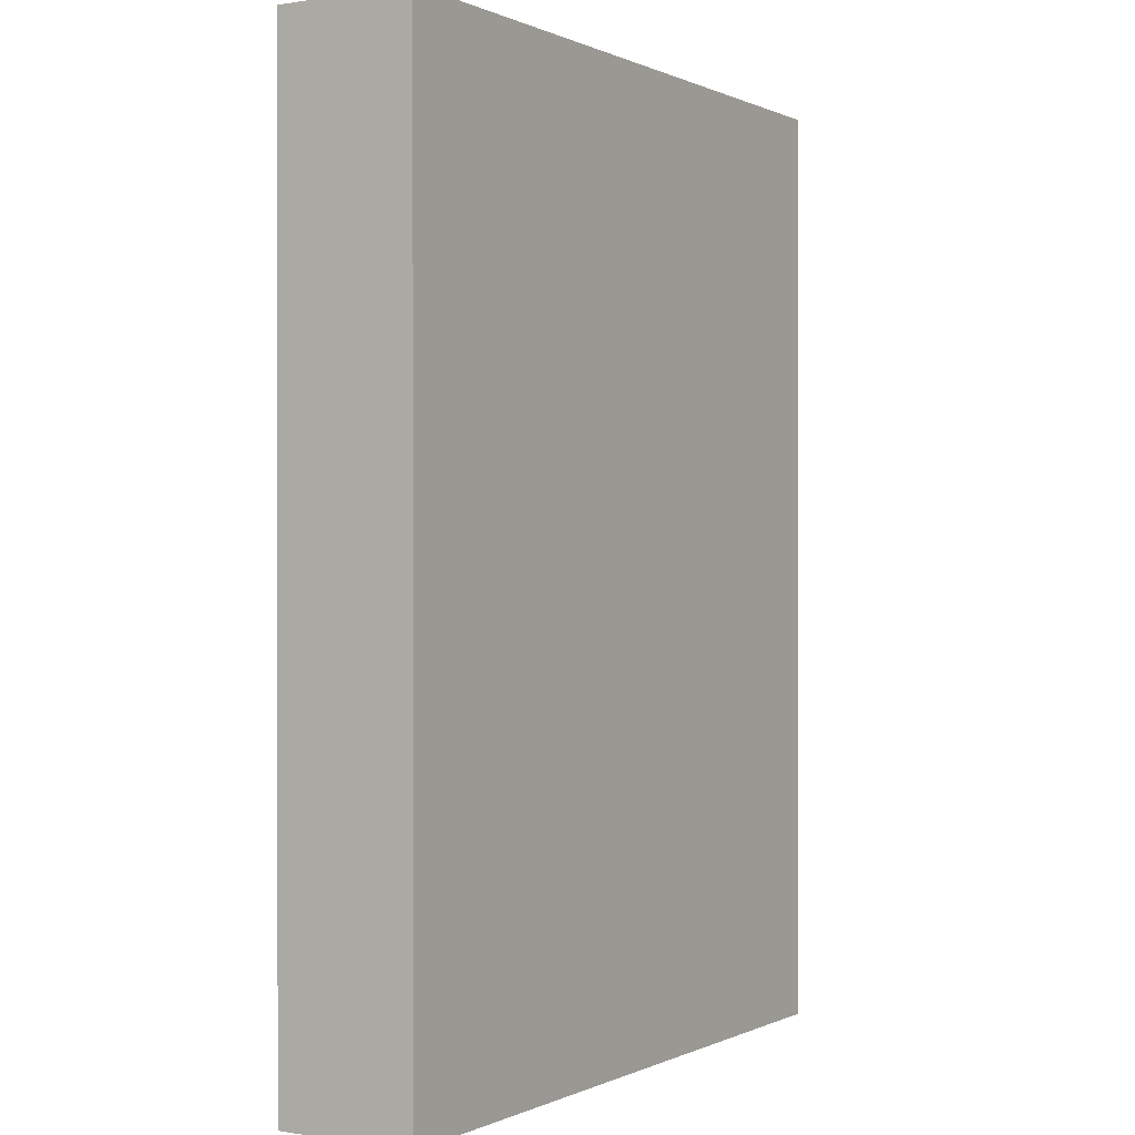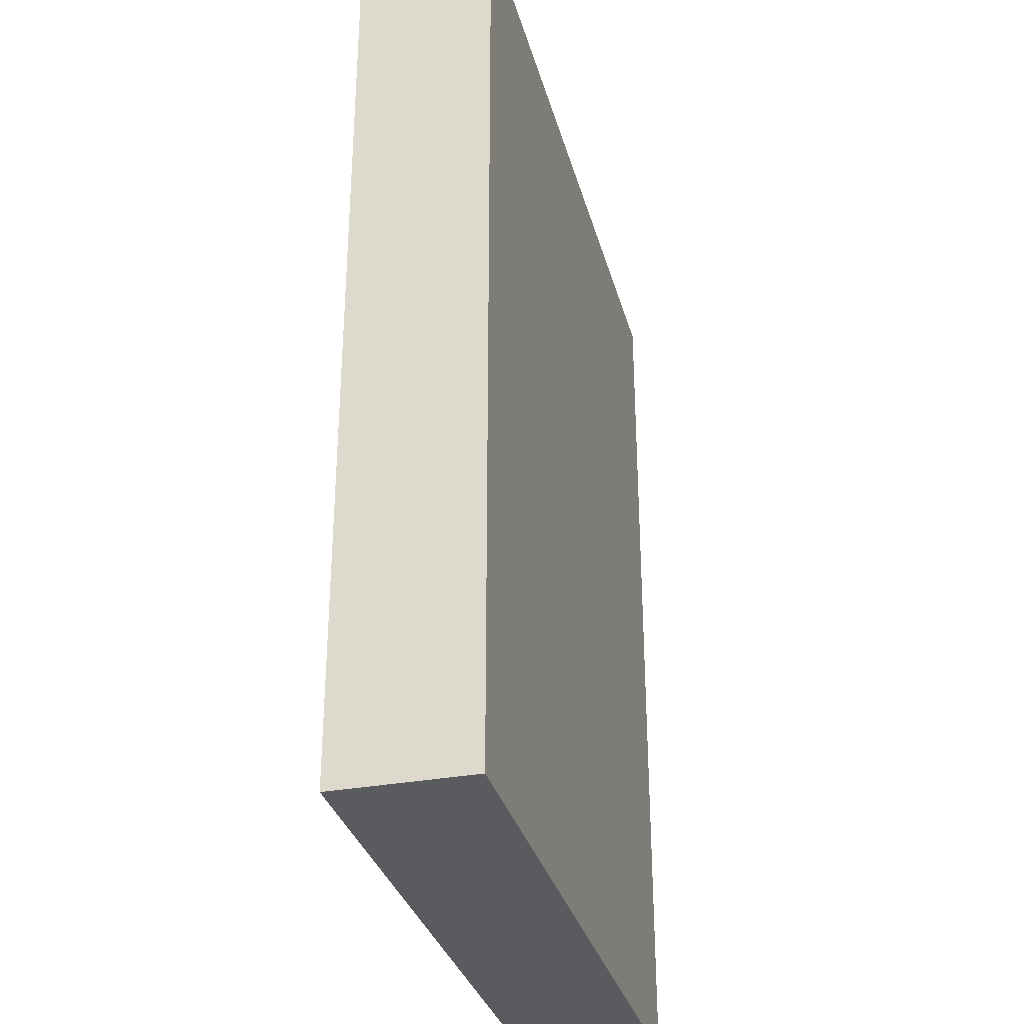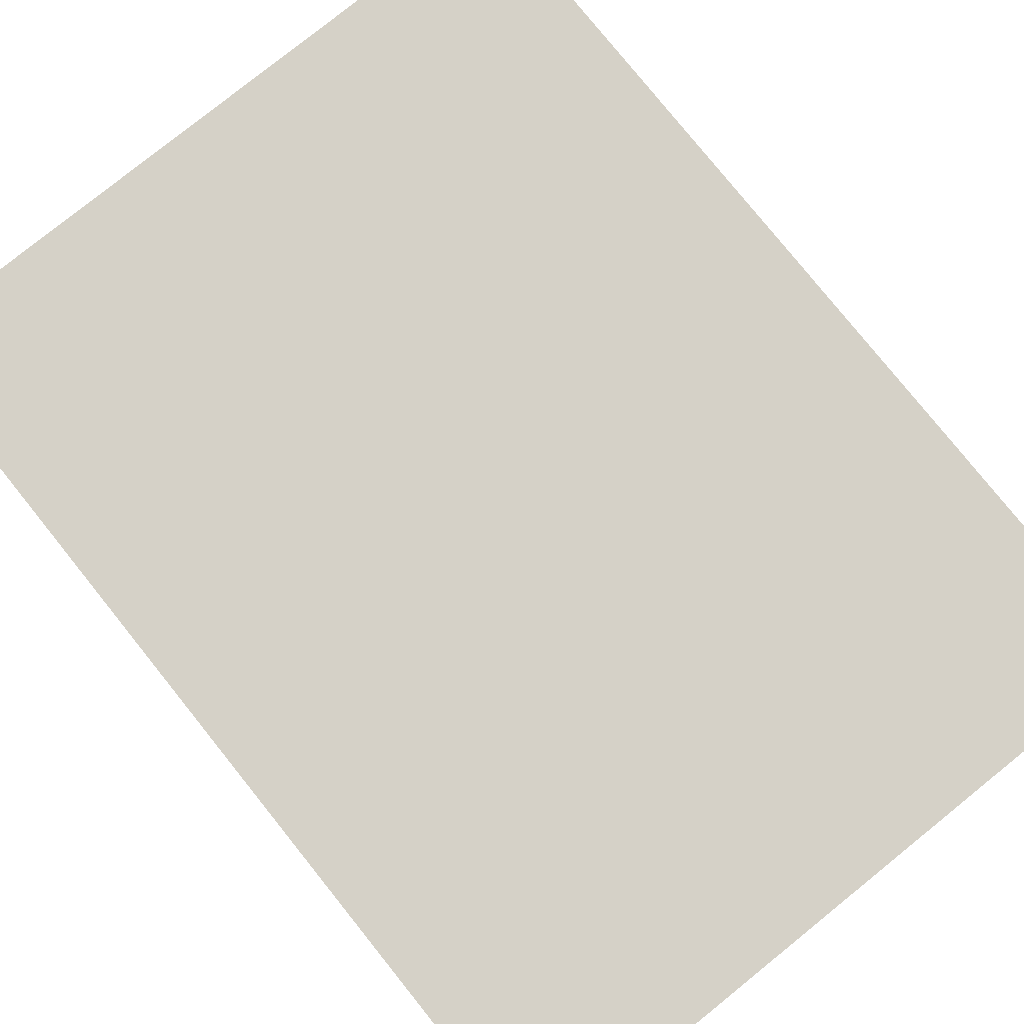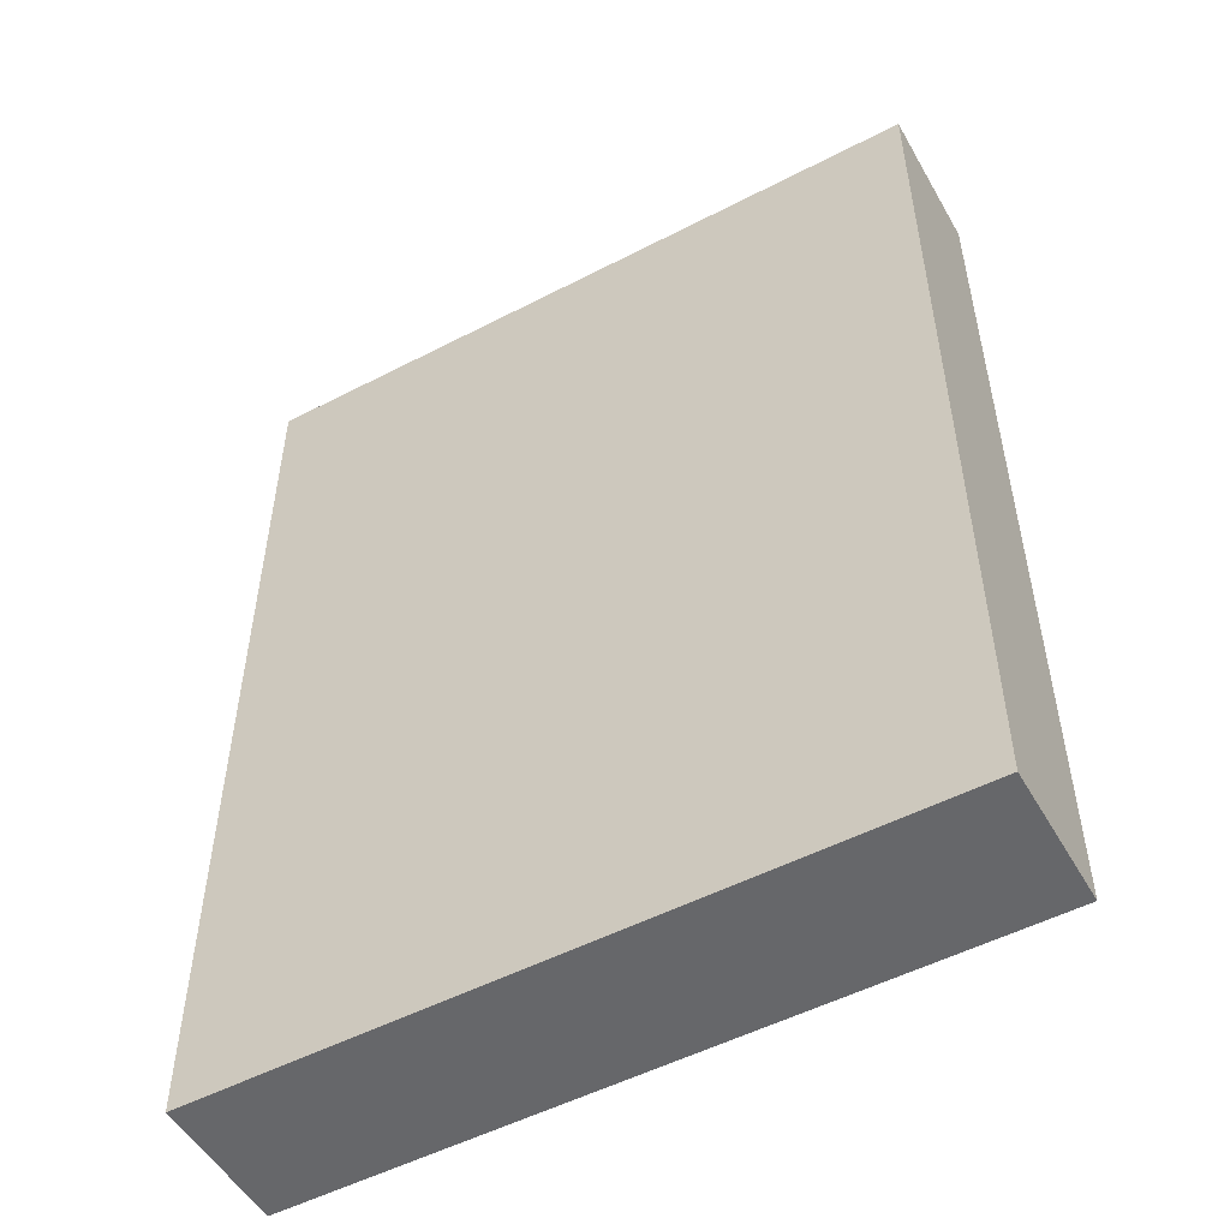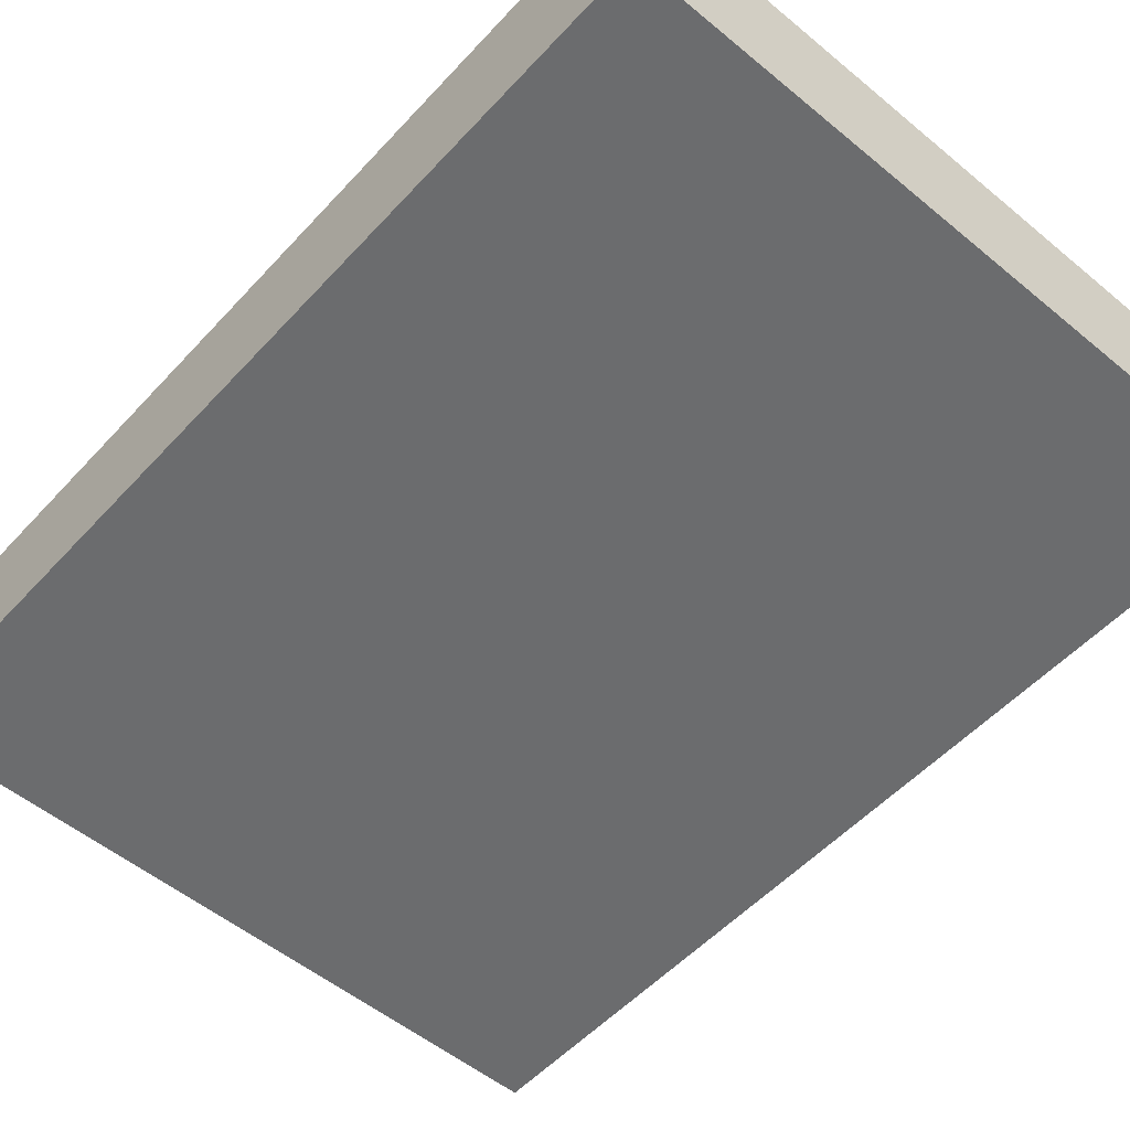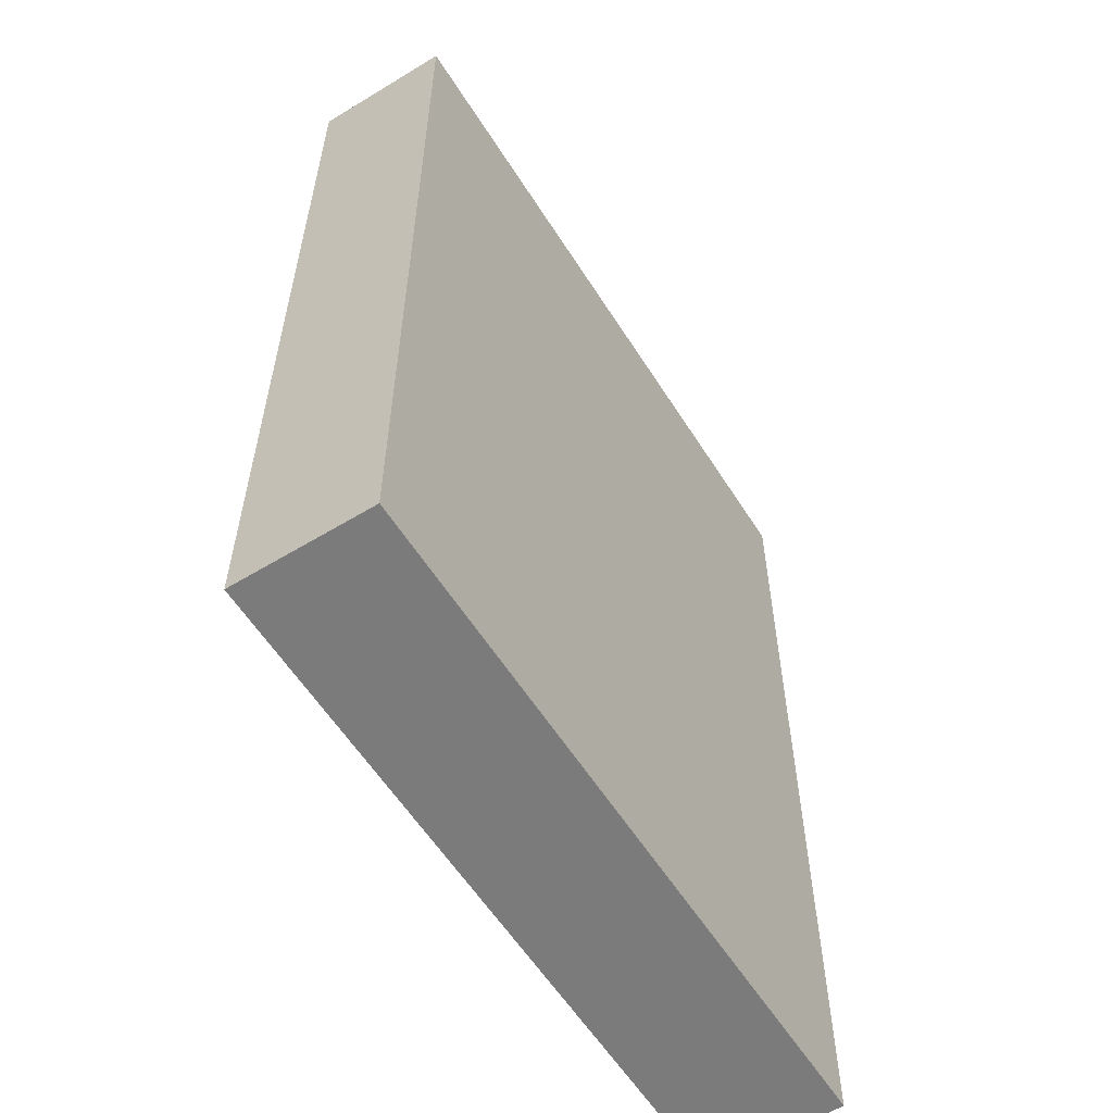
<metadata>
{"format":"obj","ext":"obj","renderer":"f3d","projection":"perspective","resolution":1024,"background":"white","views":[{"elev":0.1,"azim":-58.4,"up":"+Y"},{"elev":-32.3,"azim":-75.4,"up":"+Y"},{"elev":79.5,"azim":-38.8,"up":"+Z"},{"elev":-52.2,"azim":-150.8,"up":"+Y"},{"elev":-53.6,"azim":-41.4,"up":"+Z"},{"elev":-58.5,"azim":-57.9,"up":"+Y"}]}
</metadata>
<code>
o convex_0
v 0.08927 0.12 0.01787
v -0.08926 -0.12 -0.01738
v 0.08929 -0.12 -0.01738
v 0.08927 0.12 -0.01738
v 0.08929 -0.12 0.01787
v -0.08926 0.12 0.01787
v -0.08926 -0.12 0.01787
v -0.08926 0.12 -0.01738
f 6 4 8
f 3 2 4
f 1 3 4
f 3 1 5
f 2 3 5
f 1 4 6
f 5 1 6
f 2 5 7
f 6 2 7
f 5 6 7
f 4 2 8
f 2 6 8

</code>
